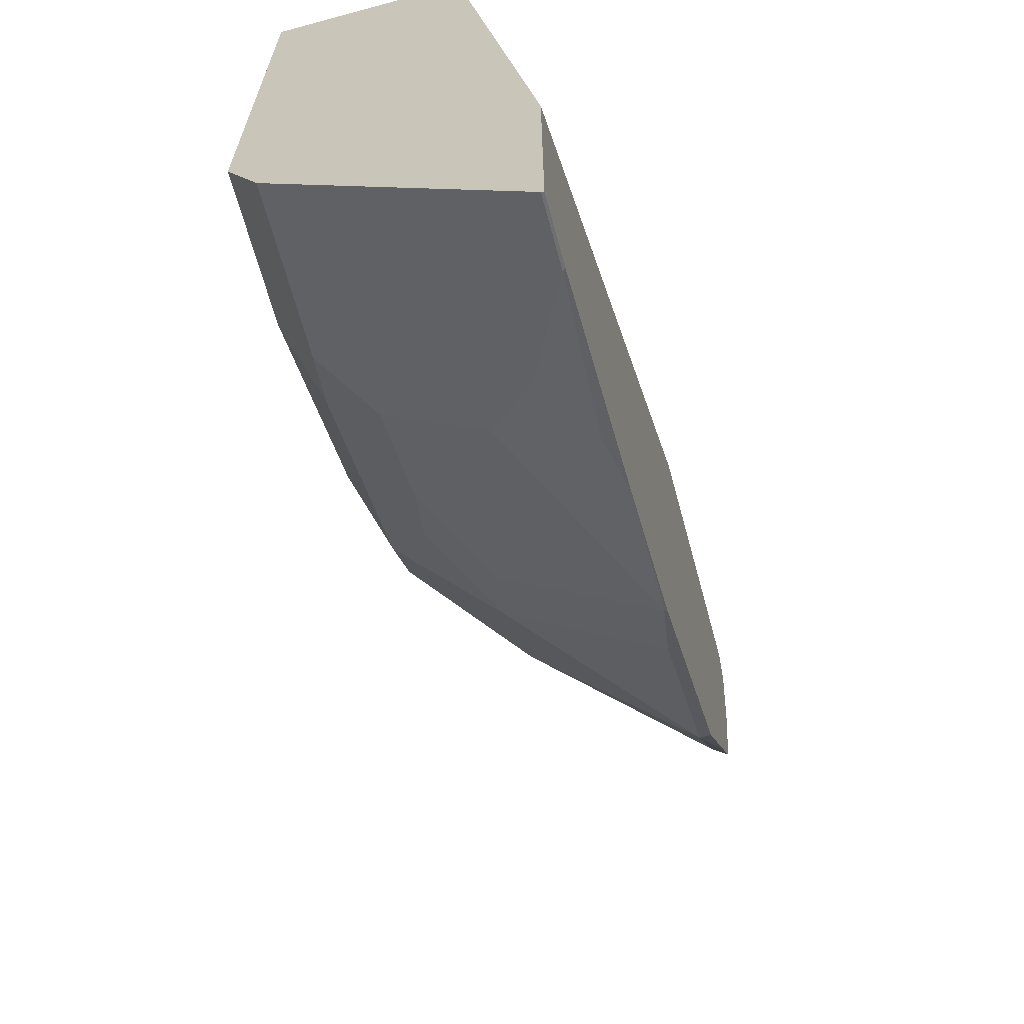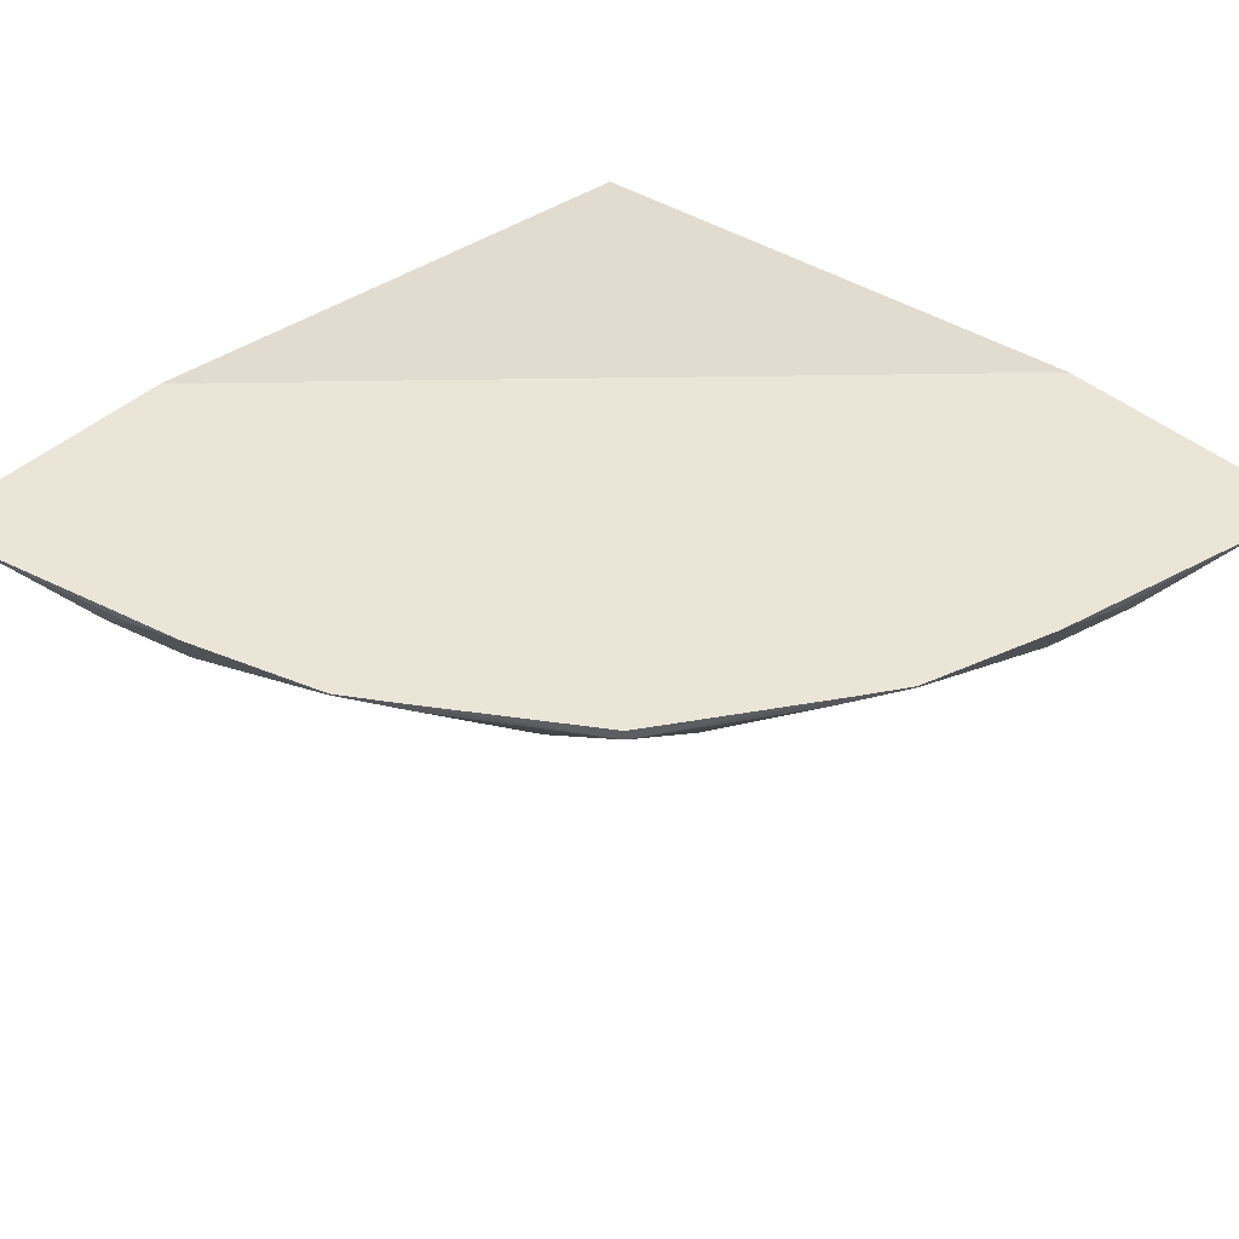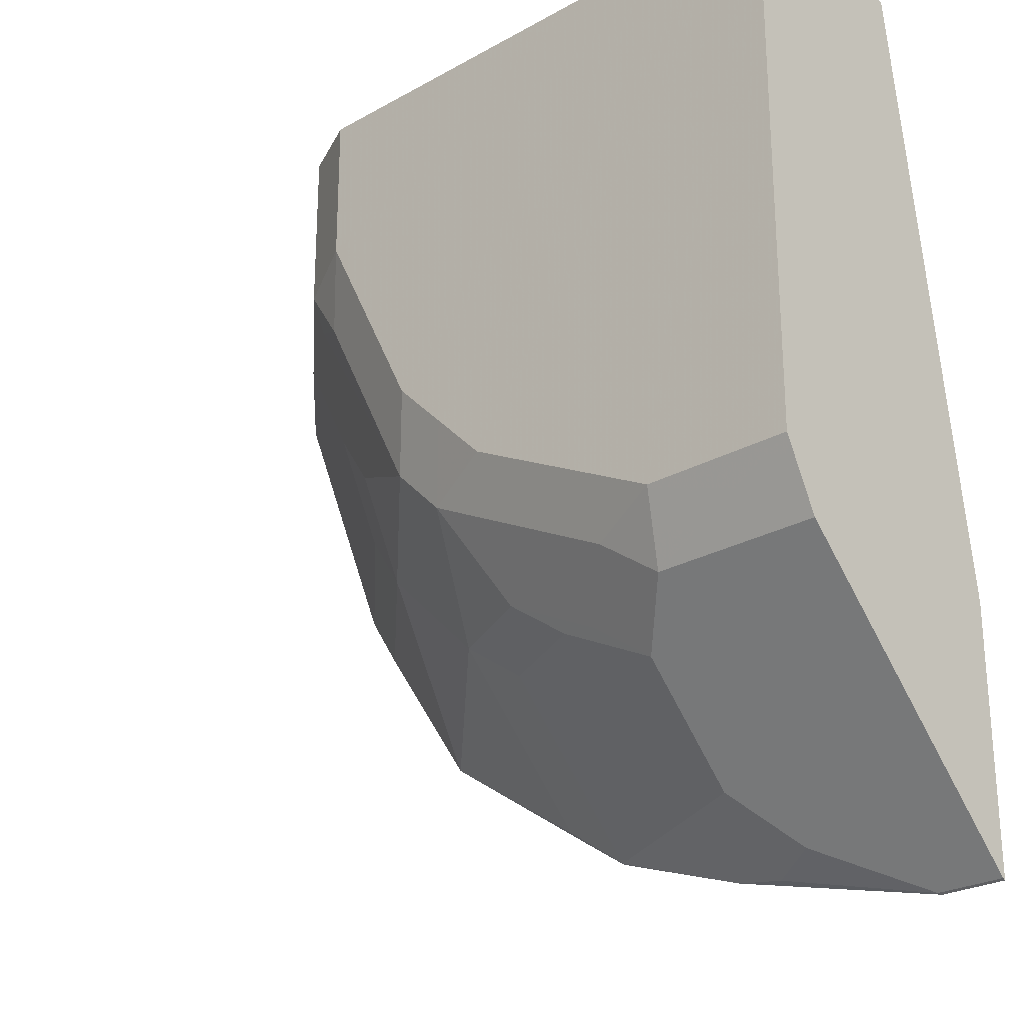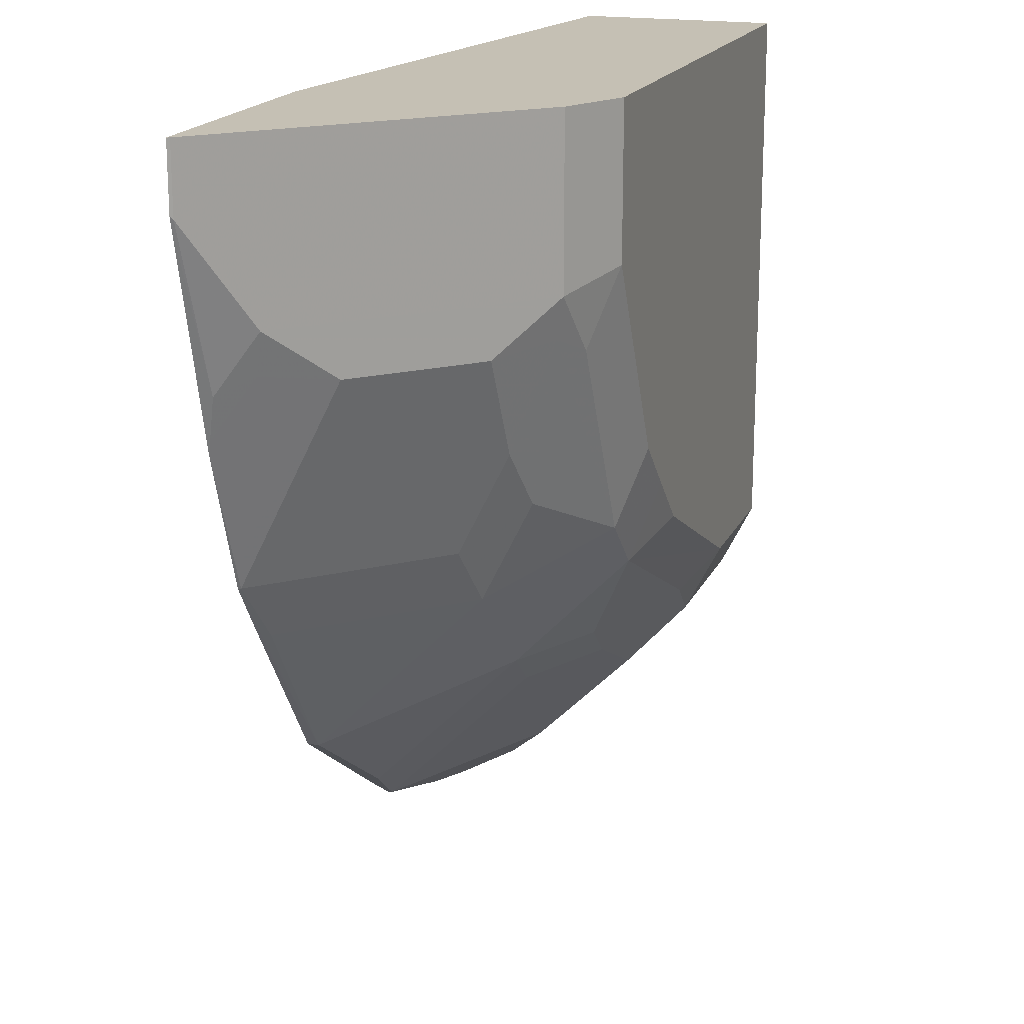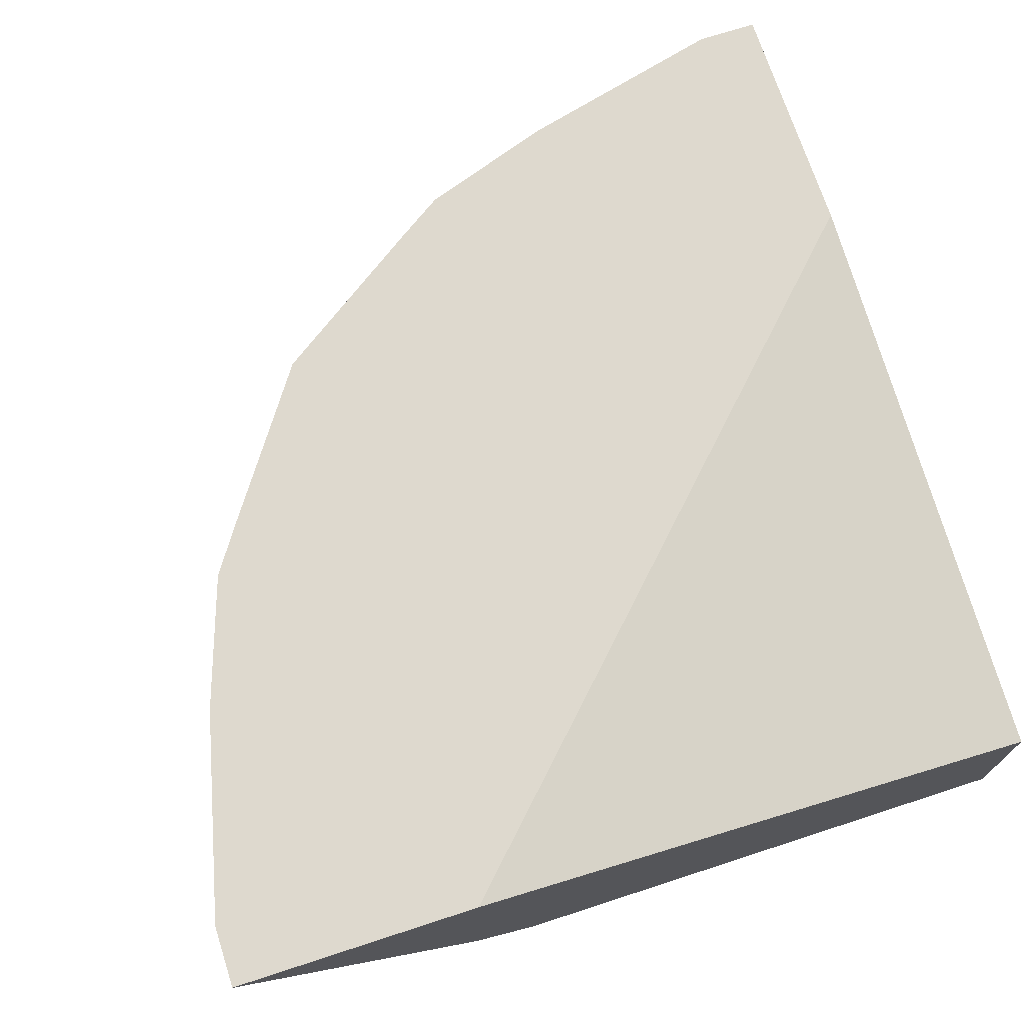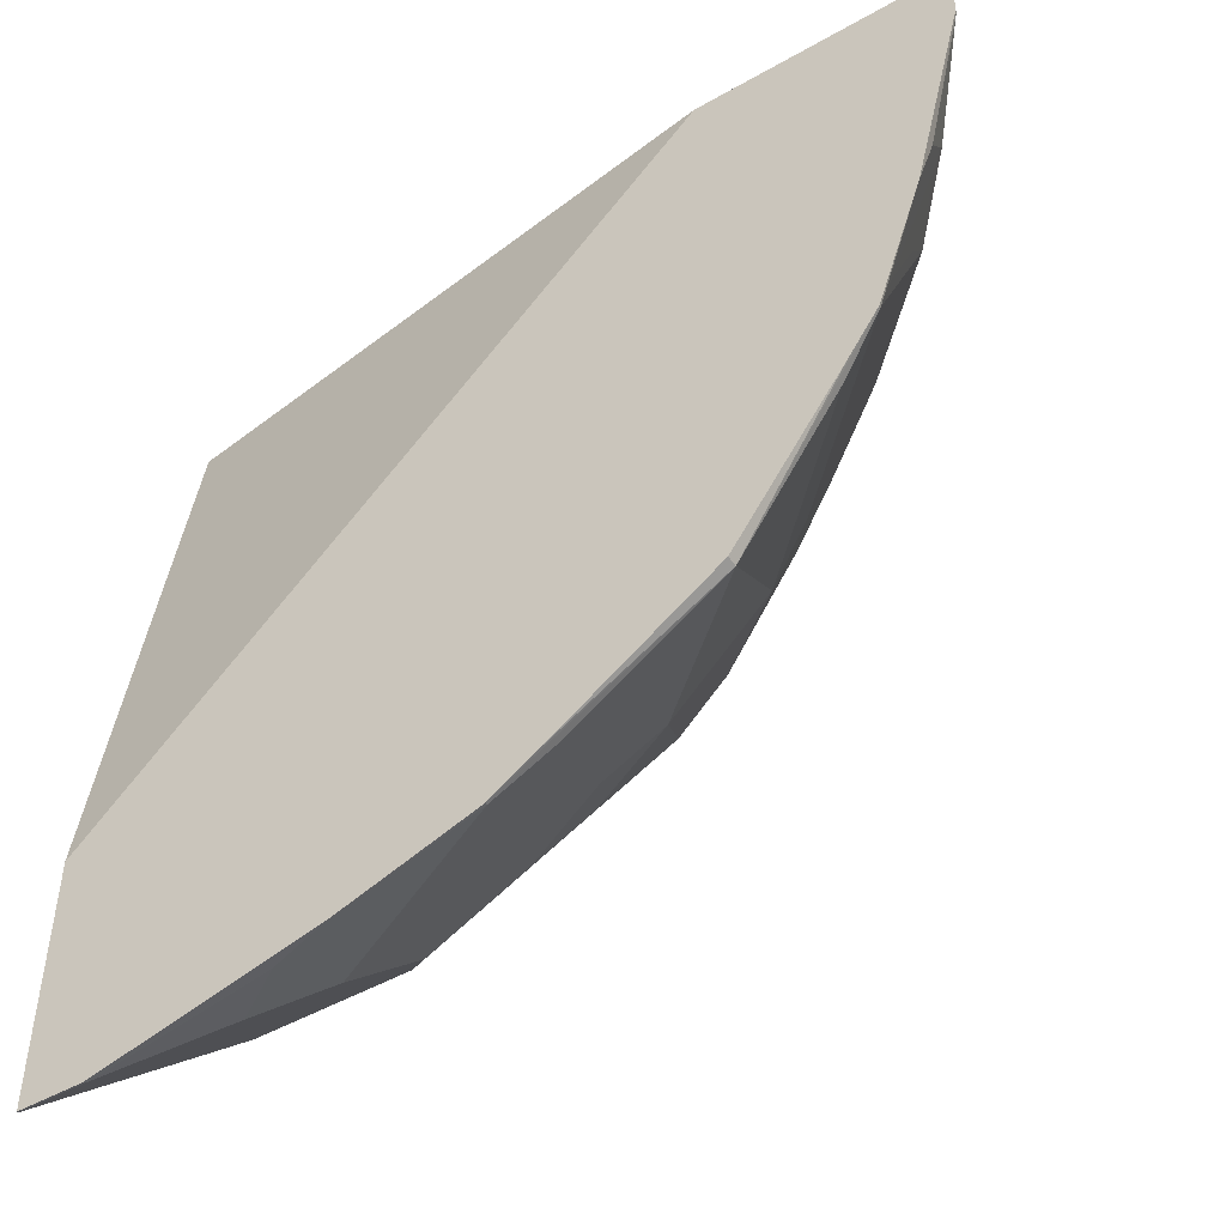
<metadata>
{"format":"obj","ext":"obj","renderer":"f3d","projection":"perspective","resolution":1024,"background":"white","views":[{"elev":-66.2,"azim":105.2,"up":"+Z"},{"elev":45.6,"azim":-136.0,"up":"+Y"},{"elev":-25.6,"azim":41.9,"up":"+Z"},{"elev":18.3,"azim":-71.2,"up":"+Z"},{"elev":71.5,"azim":-18.0,"up":"+Y"},{"elev":-48.7,"azim":-147.6,"up":"+Z"}]}
</metadata>
<code>
v -0.001086 -0.5298 -0.0001903
v -0.4317 -0.469 -0.0001903
v -0.001086 -0.6711 -0.0001903
v -0.001086 -0.469 -0.4322
v -0.6132 -0.469 -0.0001903
v -0.3885 -0.6711 -0.0001903
v -0.001086 -0.6711 -0.3885
v -0.001086 -0.469 -0.6132
v -0.6122 -0.471 -0.0001903
v -0.6132 -0.469 -0.0452
v -0.4356 -0.6475 -0.0001903
v -0.3885 -0.6711 -0.106
v -0.106 -0.6711 -0.3885
v -0.001086 -0.6475 -0.4356
v -0.001086 -0.471 -0.6122
v -0.04518 -0.469 -0.6132
v -0.5769 -0.5063 -0.0001903
v -0.6122 -0.471 -0.04712
v -0.5778 -0.469 -0.1865
v -0.5769 -0.471 -0.1884
v -0.5828 -0.4768 -0.159
v -0.4356 -0.6475 -0.1177
v -0.4062 -0.6534 -0.159
v -0.3179 -0.6711 -0.2473
v -0.2473 -0.6711 -0.3178
v -0.3002 -0.6534 -0.3355
v -0.159 -0.6534 -0.4062
v -0.1177 -0.6475 -0.4356
v -0.001086 -0.6122 -0.4709
v -0.0471 -0.471 -0.6122
v -0.001086 -0.5063 -0.5769
v -0.1865 -0.469 -0.5778
v -0.159 -0.4768 -0.5828
v -0.1884 -0.471 -0.5769
v -0.5769 -0.5063 -0.1177
v -0.5749 -0.469 -0.1982
v -0.571 -0.5004 -0.1472
v -0.5415 -0.471 -0.2944
v -0.5475 -0.4768 -0.265
v -0.5062 -0.5769 -0.1531
v -0.4709 -0.6122 -0.1531
v -0.4297 -0.6417 -0.1472
v -0.3355 -0.6534 -0.3002
v -0.2826 -0.6711 -0.2826
v -0.2179 -0.6417 -0.3944
v -0.3355 -0.5828 -0.4062
v -0.265 -0.6181 -0.4062
v -0.1943 -0.6181 -0.4415
v -0.1531 -0.6122 -0.4709
v -0.1472 -0.6417 -0.4297
v -0.001086 -0.5769 -0.5063
v -0.1177 -0.5063 -0.5769
v -0.1982 -0.469 -0.5749
v -0.1472 -0.5004 -0.571
v -0.2944 -0.471 -0.5415
v -0.5415 -0.5416 -0.1531
v -0.542 -0.469 -0.2948
v -0.5475 -0.5122 -0.1943
v -0.5121 -0.4768 -0.3355
v -0.4768 -0.5122 -0.3355
v -0.5062 -0.5063 -0.2944
v -0.5062 -0.5416 -0.2237
v -0.4356 -0.6122 -0.2237
v -0.4062 -0.6181 -0.265
v -0.4062 -0.5828 -0.3355
v -0.4415 -0.4768 -0.4415
v -0.3355 -0.5475 -0.4415
v -0.2944 -0.5416 -0.4709
v -0.2944 -0.5769 -0.4356
v -0.2237 -0.6122 -0.4356
v -0.2237 -0.5416 -0.5063
v -0.1531 -0.5769 -0.5063
v -0.1531 -0.5416 -0.5415
v -0.2947 -0.469 -0.542
v -0.2944 -0.5063 -0.5063
v -0.3355 -0.4768 -0.5121
v -0.2983 -0.469 -0.5396
v -0.52 -0.469 -0.3277
v -0.4356 -0.5769 -0.2944
v -0.4415 -0.469 -0.4415
v -0.3277 -0.469 -0.5199
f 37 58 56
f 38 59 60
f 38 60 61
f 38 61 62
f 38 62 56
f 38 56 39
f 39 56 58
f 46 66 67
f 40 62 63
f 40 63 41
f 41 63 42
f 42 63 64
f 42 64 43
f 43 64 65
f 43 65 46
f 37 39 58
f 40 56 62
f 36 57 38
f 30 52 33
f 35 37 56
f 26 47 48
f 26 48 45
f 27 48 49
f 27 49 50
f 27 50 28
f 27 45 48
f 28 50 49
f 35 56 40
f 29 49 72
f 31 51 72
f 31 72 52
f 32 34 53
f 33 52 54
f 33 54 34
f 34 54 55
f 34 55 53
f 29 72 51
f 46 67 68
f 26 46 47
f 46 69 47
f 60 79 61
f 60 66 65
f 61 79 63
f 61 63 62
f 63 79 64
f 64 79 65
f 66 80 81
f 60 65 79
f 66 81 77
f 66 76 67
f 66 78 80
f 67 76 75
f 67 75 68
f 68 70 69
f 68 75 71
f 71 73 72
f 66 77 76
f 46 68 69
f 59 66 60
f 57 78 66
f 46 65 66
f 47 69 70
f 47 70 49
f 47 49 48
f 49 70 68
f 49 68 71
f 49 71 72
f 57 66 59
f 52 72 73
f 53 55 74
f 54 73 55
f 55 73 71
f 55 71 75
f 55 75 76
f 55 76 77
f 55 77 74
f 52 73 54
f 26 43 46
f 38 57 59
f 26 45 27
f 2 77 81
f 2 81 80
f 2 80 78
f 2 78 57
f 2 57 36
f 2 36 19
f 2 19 10
f 2 74 77
f 2 10 5
f 3 12 24
f 3 24 44
f 3 44 25
f 3 25 13
f 3 13 7
f 5 10 18
f 5 18 9
f 3 6 12
f 6 11 22
f 2 53 74
f 2 8 16
f 1 2 5
f 1 5 9
f 1 9 17
f 1 17 11
f 1 11 6
f 1 6 3
f 1 3 7
f 2 32 53
f 1 7 14
f 1 29 51
f 1 51 31
f 1 31 15
f 1 15 8
f 1 8 4
f 1 4 2
f 2 4 8
f 1 14 29
f 6 22 12
f 2 16 32
f 7 28 14
f 16 33 34
f 16 34 32
f 18 21 35
f 19 36 20
f 20 37 21
f 20 36 38
f 20 39 37
f 16 30 33
f 21 37 35
f 22 40 41
f 22 41 42
f 22 42 23
f 23 42 43
f 24 43 44
f 25 44 26
f 7 13 28
f 22 35 40
f 15 52 30
f 20 38 39
f 14 49 29
f 8 15 30
f 15 31 52
f 8 30 16
f 9 18 35
f 9 35 17
f 10 19 20
f 10 20 21
f 11 17 35
f 11 35 22
f 10 21 18
f 14 28 49
f 12 23 43
f 12 43 24
f 13 25 26
f 26 44 43
f 13 26 27
f 13 27 28
f 12 22 23

</code>
